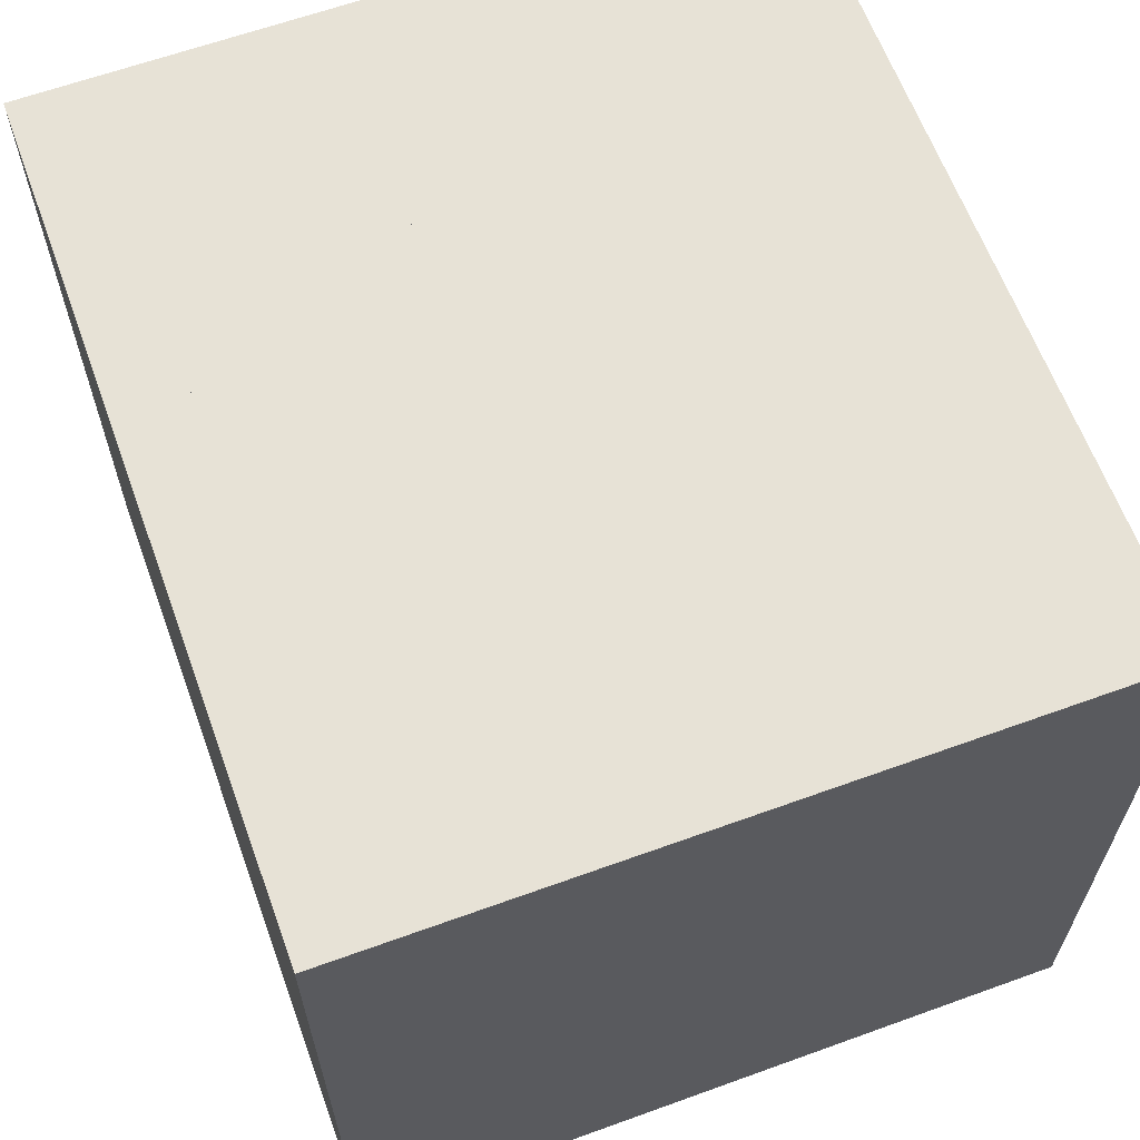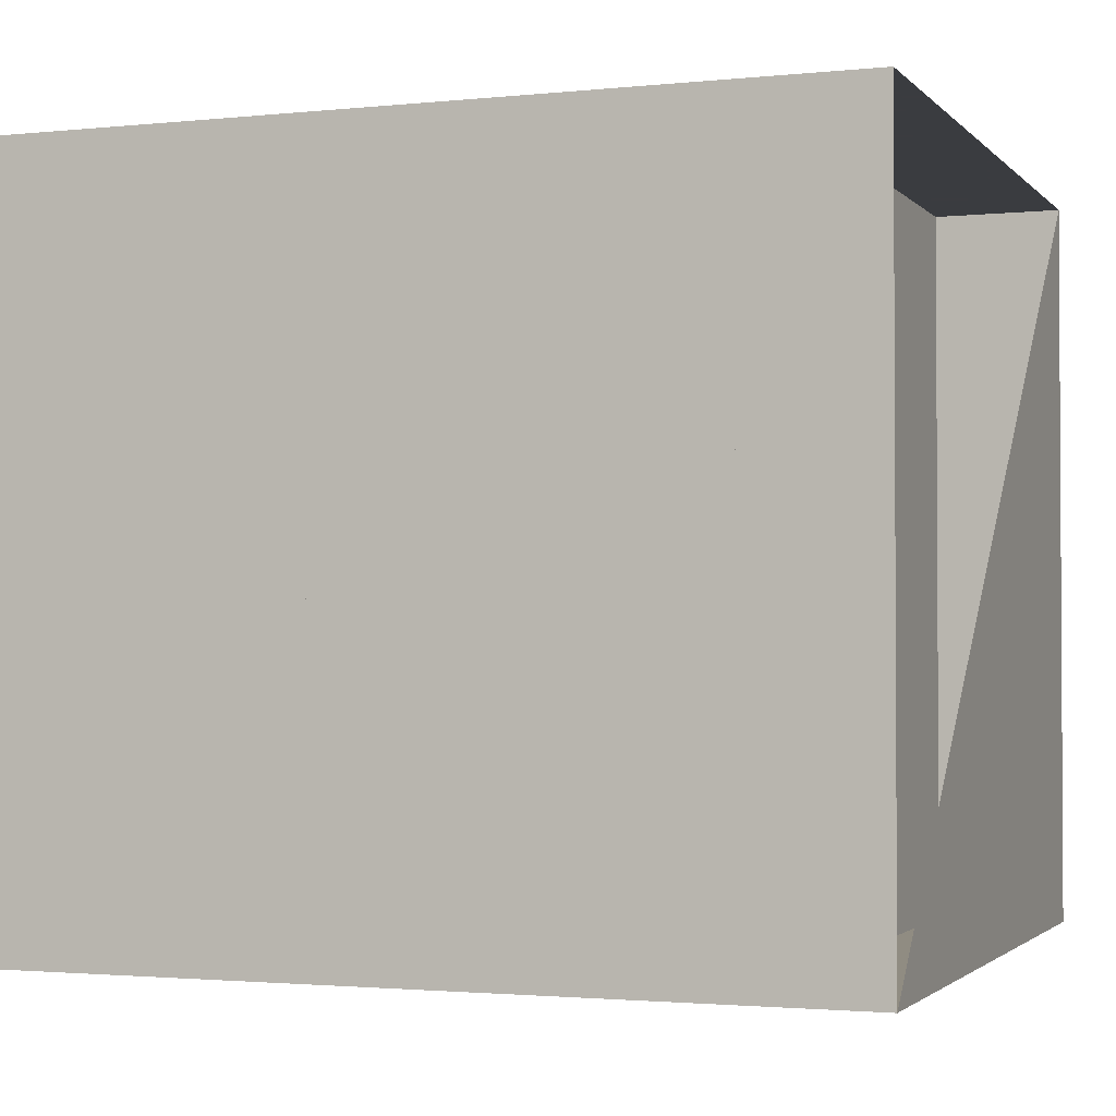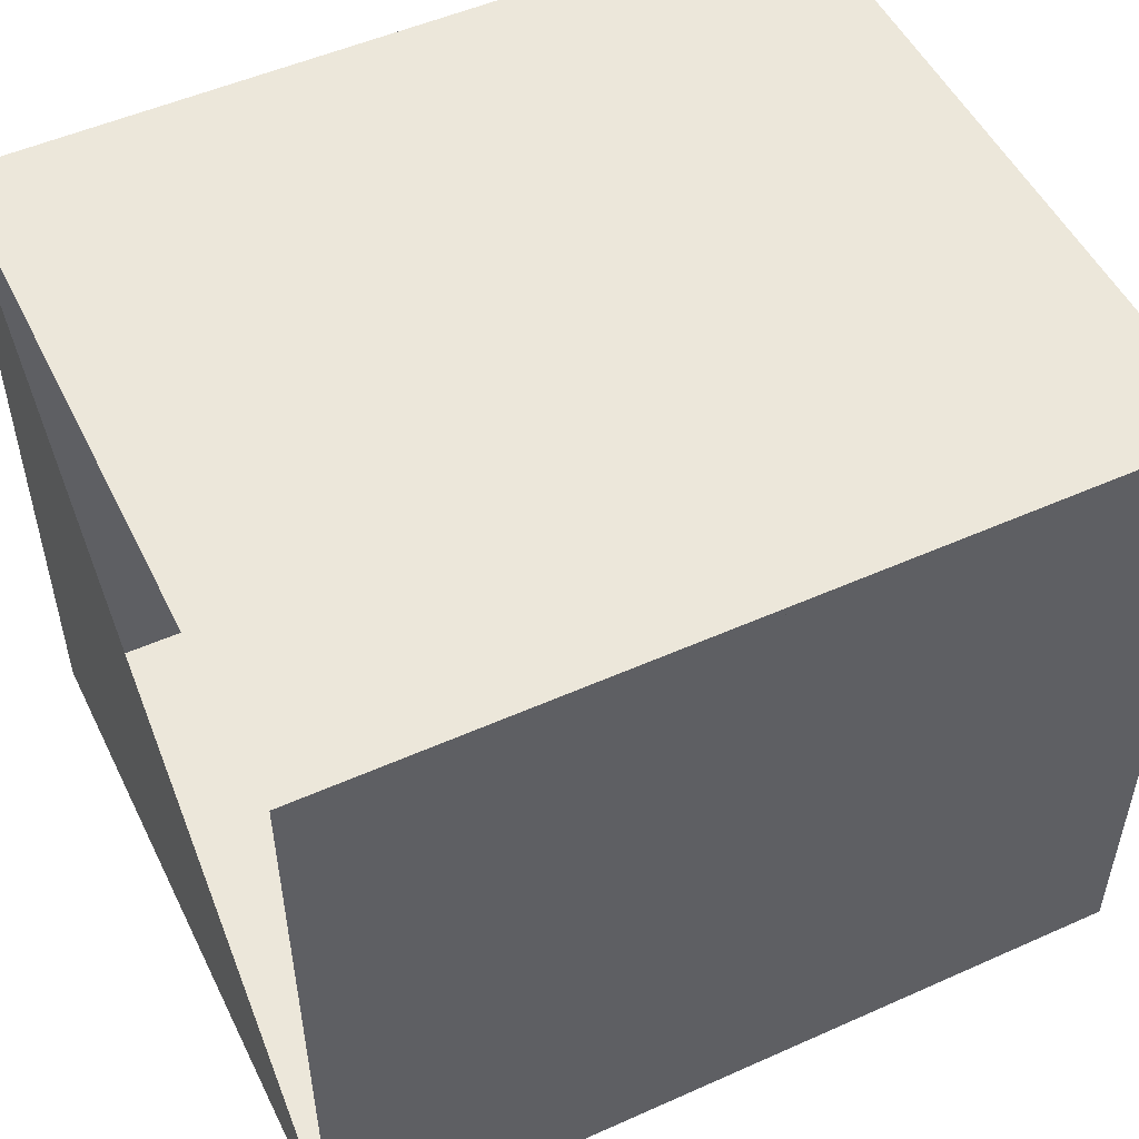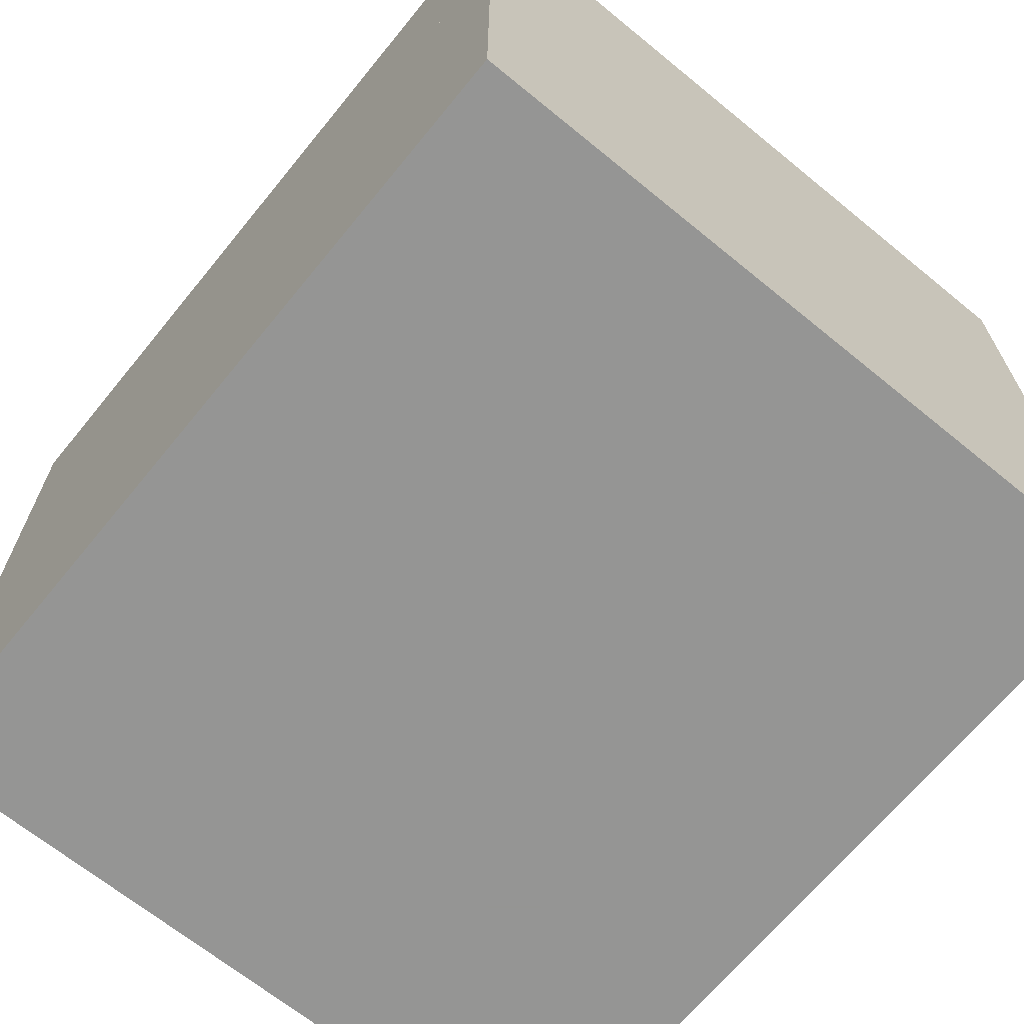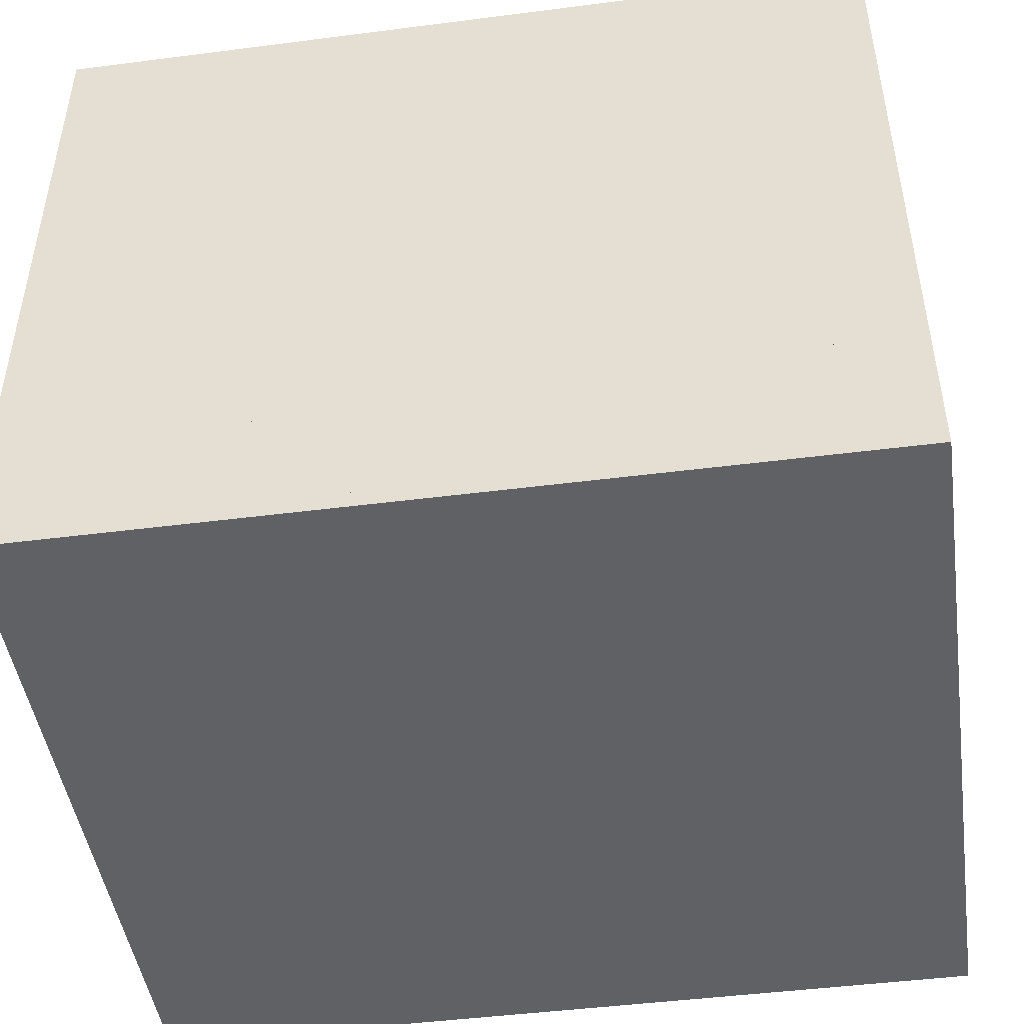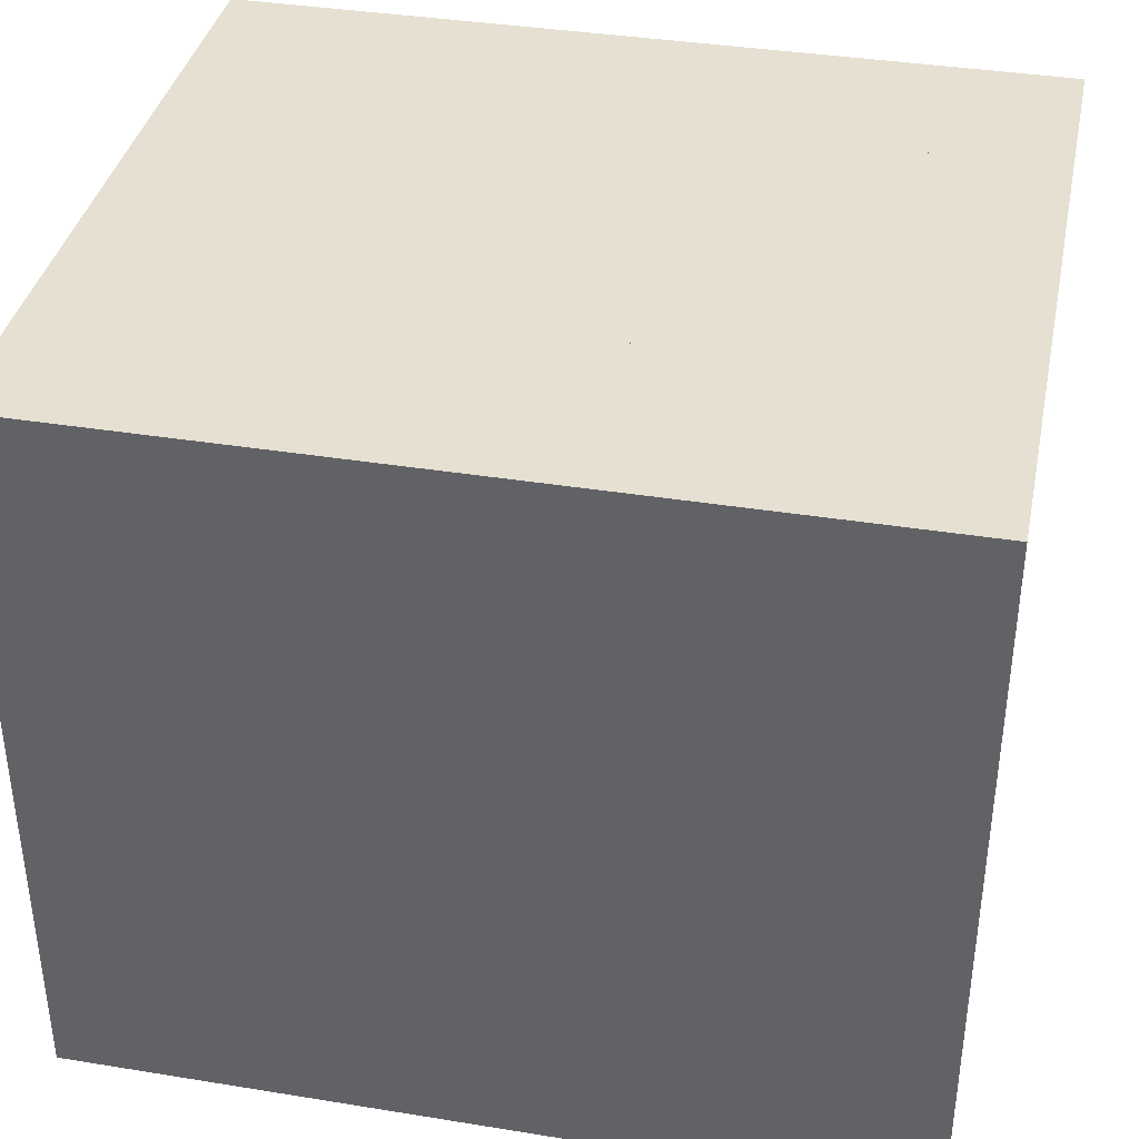
<metadata>
{"format":"obj","ext":"obj","renderer":"f3d","projection":"perspective","resolution":1024,"background":"white","views":[{"elev":63.2,"azim":69.9,"up":"+Y"},{"elev":-1.9,"azim":-159.5,"up":"+Z"},{"elev":51.6,"azim":-25.8,"up":"+Y"},{"elev":-67.4,"azim":50.7,"up":"+Y"},{"elev":-46.8,"azim":8.3,"up":"+Y"},{"elev":37.6,"azim":-168.3,"up":"+Z"}]}
</metadata>
<code>
v 0 -1 -1
v 0 -1 1
v 0 1 1
v 0 1 -1
v 0.352 -1 -1
v 0.352 -1 1
v 0.352 1 1
v 0.352 1 -1
v 0.6508 -1 -1
v 0.6508 -1 1
v 0.6508 1 1
v 0.6508 1 -1
v 0.9056 -1 -1
v 0.9056 -1 1
v 0.9056 1 1
v 0.9056 1 -1
v 1.149 -1 -1
v 1.149 -1 1
v 1.149 1 1
v 1.149 1 -1
v 1.377 -1 -1
v 1.377 -1 1
v 1.377 1 1
v 1.377 1 -1
v 1.598 -1 -1
v 1.598 -1 1
v 1.598 1 1
v 1.598 1 -1
v 1.824 -1 -1
v 1.824 -1 1
v 1.824 1 1
v 1.824 1 -1
v 2.043 -1 -1
v 2.043 -1 1
v 2.043 1 1
v 2.043 1 -1
v 2.268 -1 -1
v 2.268 -1 1
v 2.268 1 1
v 2.268 1 -1
f 1 2 4 5
f 5 6 7 8
f 5 6 2 1
f 6 7 3 2
f 7 8 4 3
f 8 5 1 4
f 9 10 11 12
f 9 10 6 5
f 10 11 7 6
f 11 12 8 7
f 12 9 5 8
f 13 14 15 16
f 13 14 10 9
f 14 15 11 10
f 15 16 12 11
f 16 13 9 12
f 17 18 19 20
f 17 18 14 13
f 18 19 15 14
f 19 20 16 15
f 20 17 13 16
f 21 22 23 24
f 21 22 18 17
f 22 23 19 18
f 23 24 20 19
f 24 21 17 20
f 25 26 27 28
f 25 26 22 21
f 26 27 23 22
f 27 28 24 23
f 28 25 21 24
f 29 30 31 32
f 29 30 26 25
f 30 31 27 26
f 31 32 28 27
f 32 29 25 28
f 33 34 35 36
f 33 34 30 29
f 34 35 31 30
f 35 36 32 31
f 36 33 29 32
f 37 38 39 40
f 37 38 34 33
f 38 39 35 34
f 39 40 36 35
f 40 37 33 36

</code>
